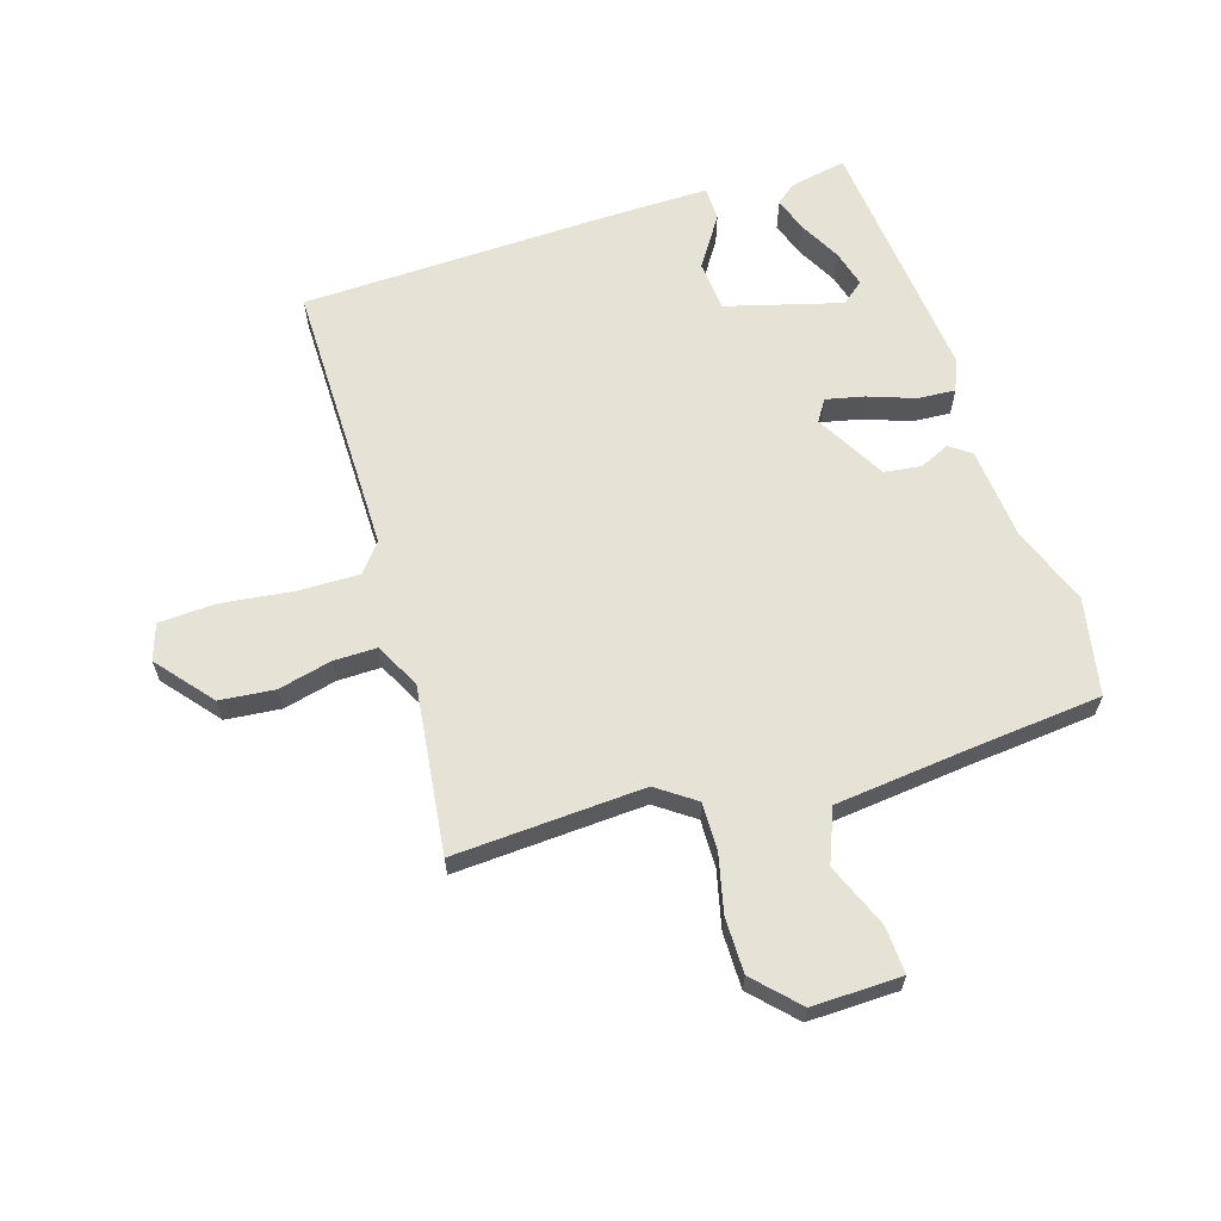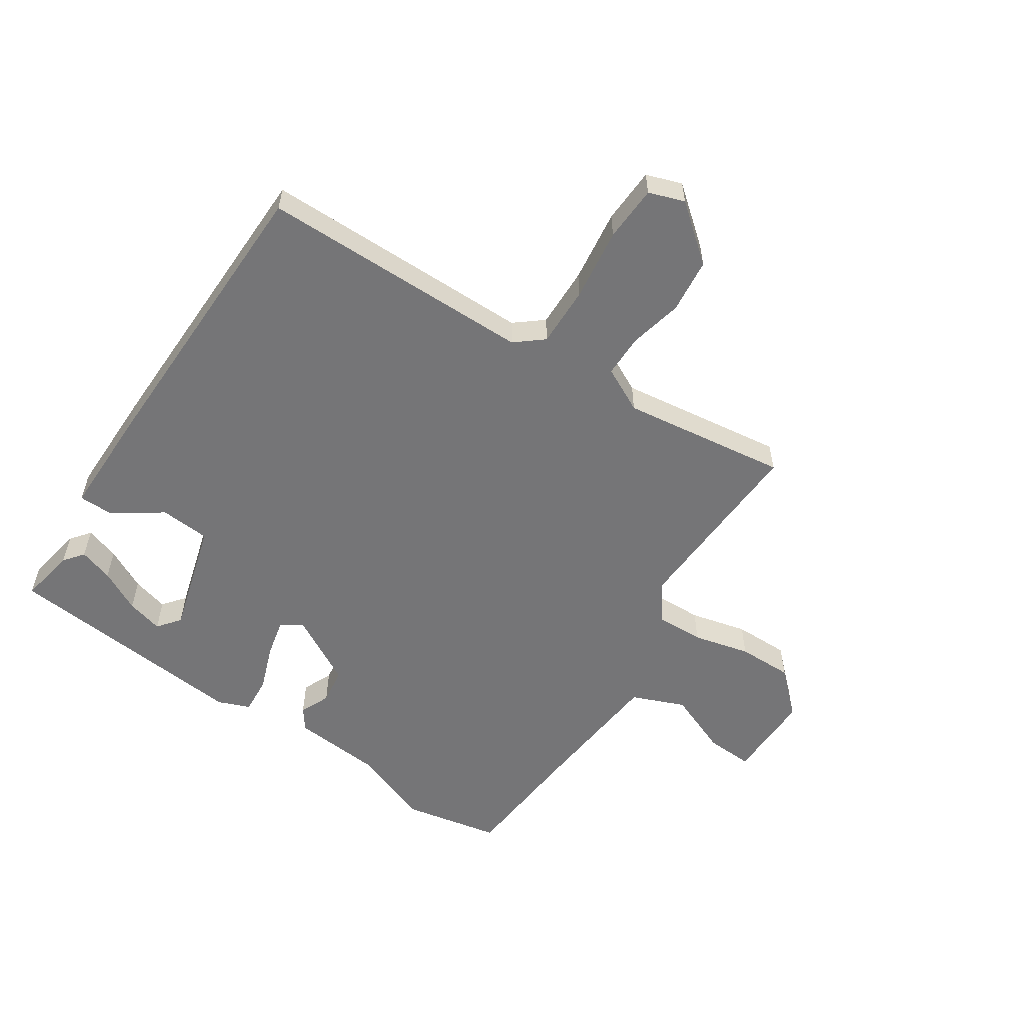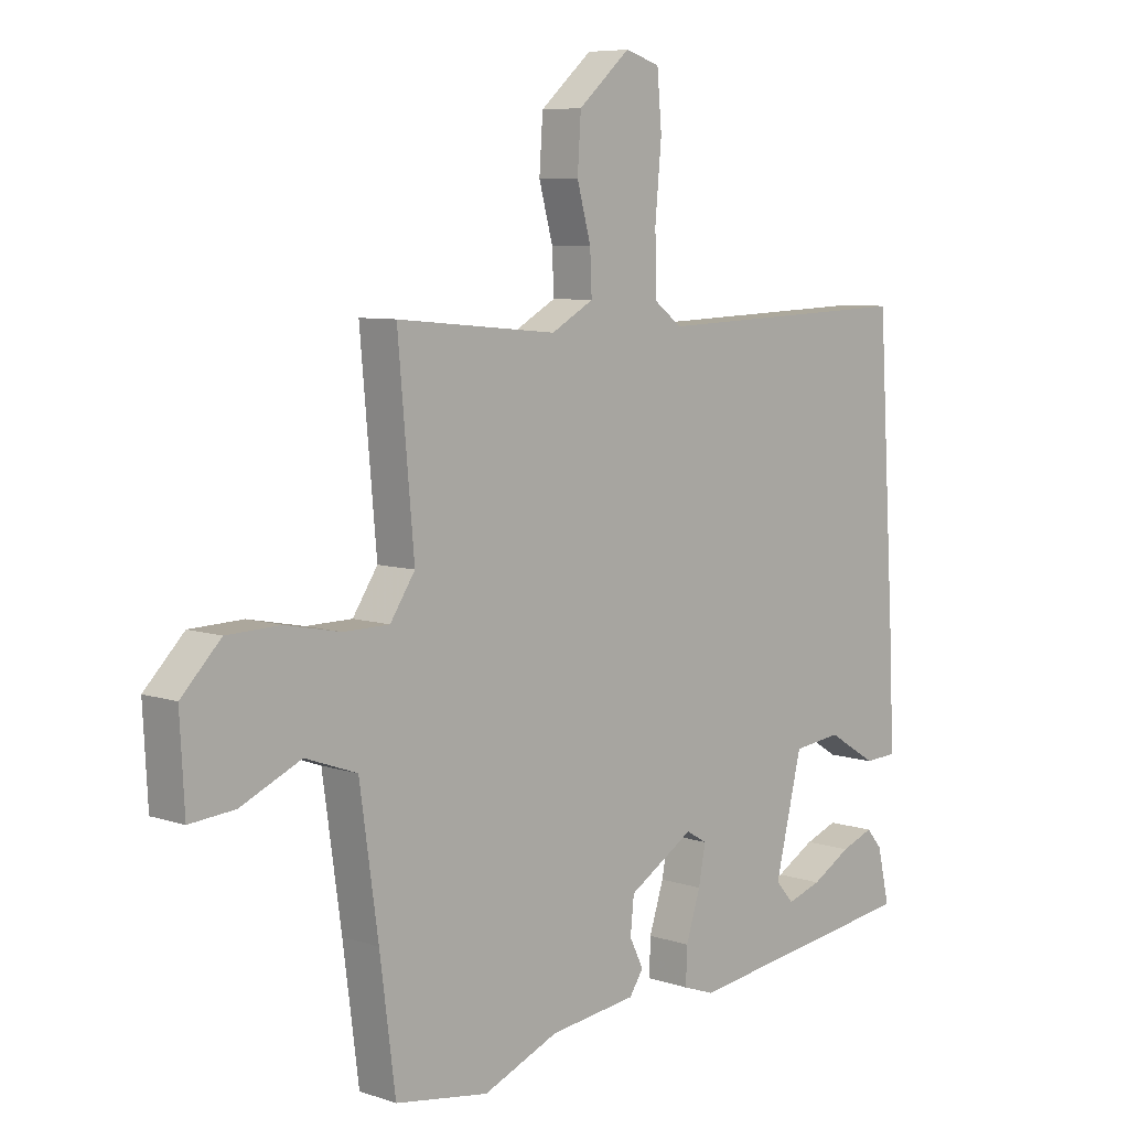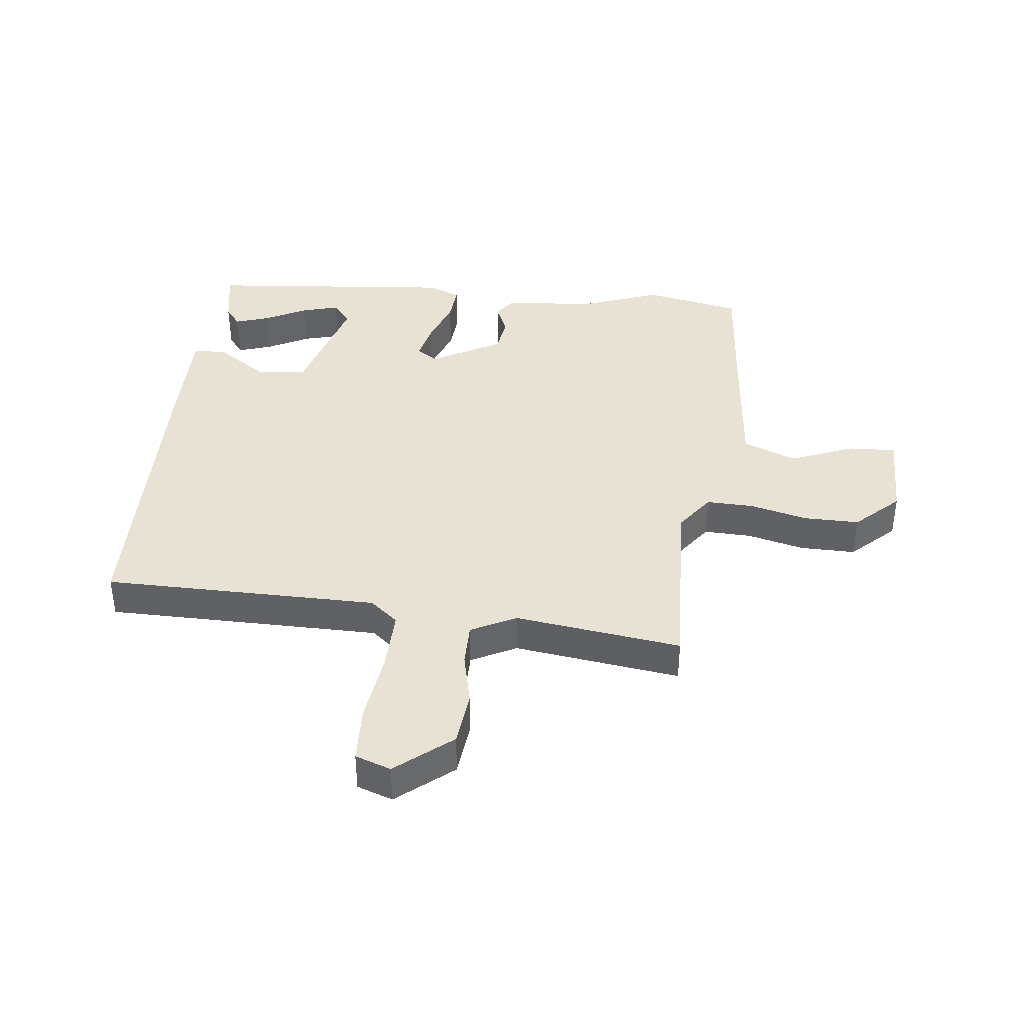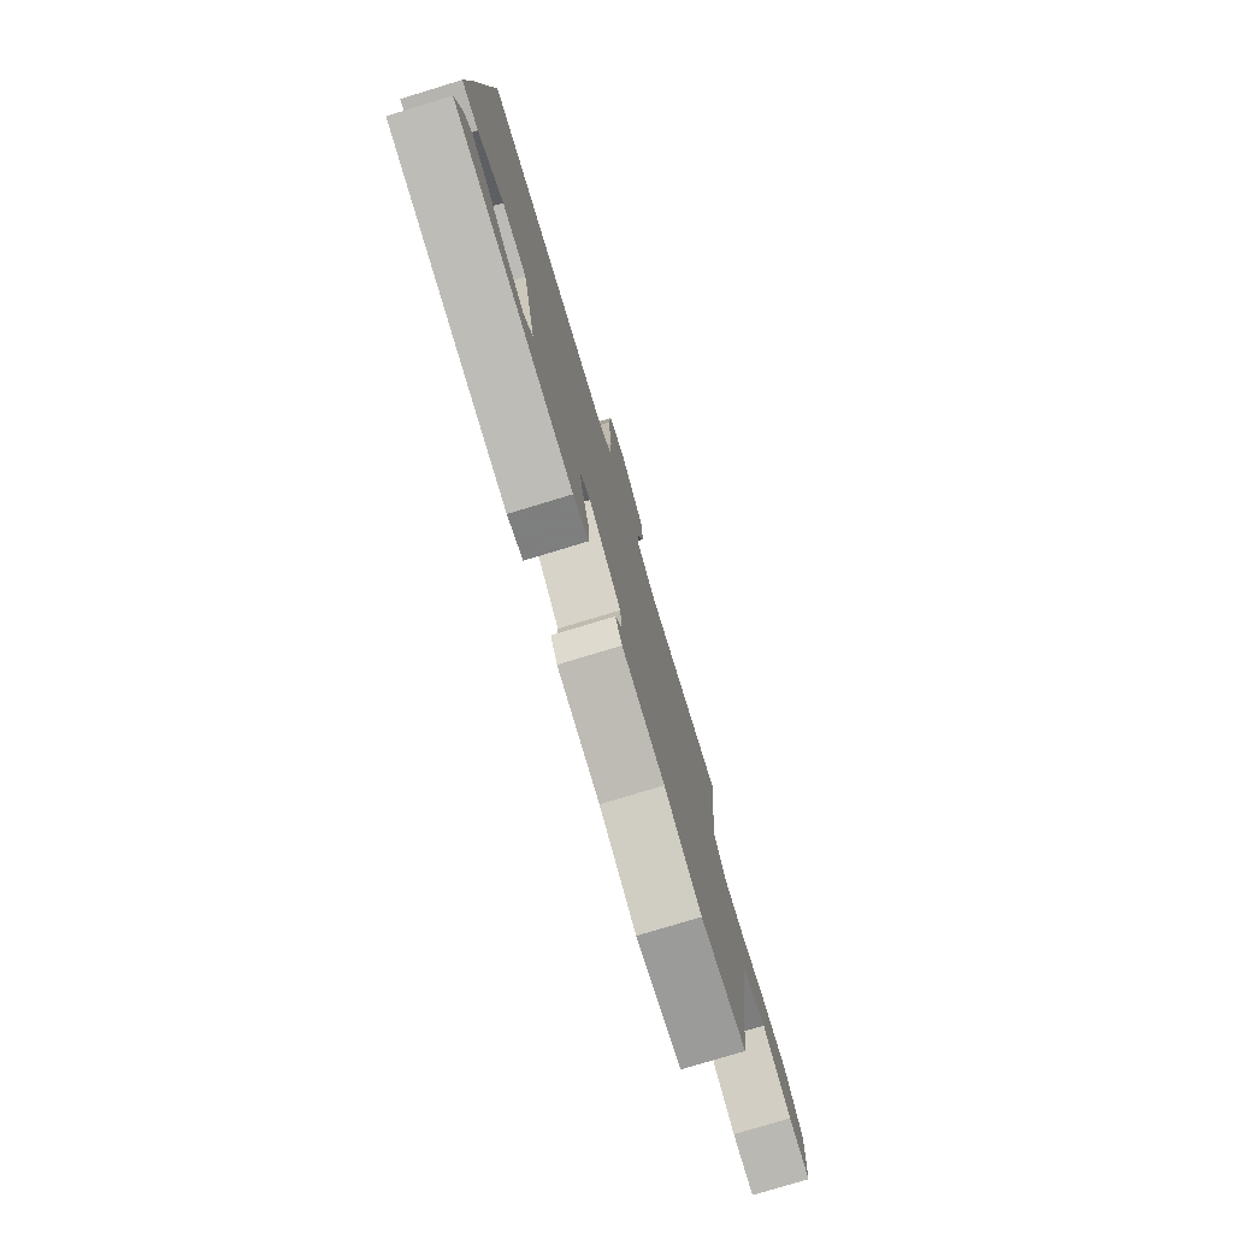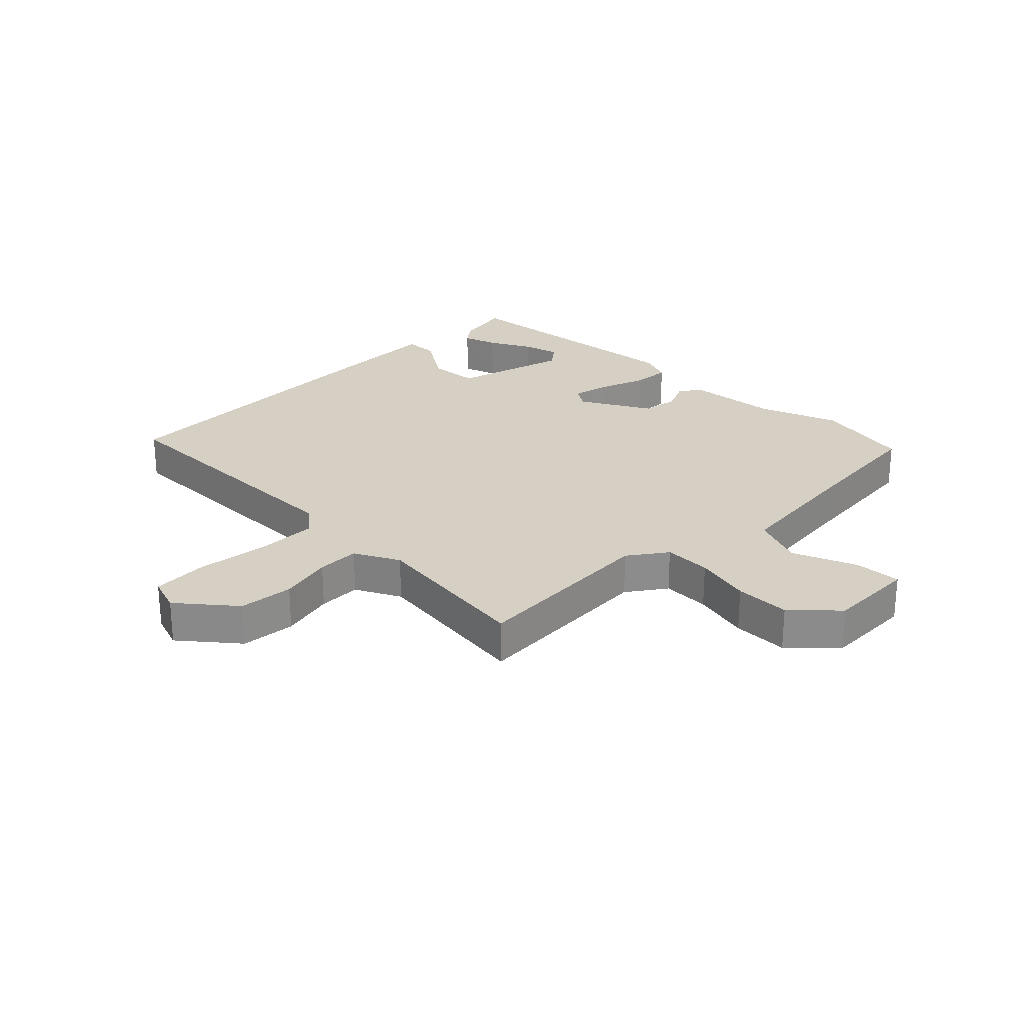
<metadata>
{"format":"obj","ext":"obj","renderer":"f3d","projection":"perspective","resolution":1024,"background":"white","views":[{"elev":63.6,"azim":74.6,"up":"+Y"},{"elev":-56.6,"azim":-31.1,"up":"+Y"},{"elev":7.2,"azim":134.0,"up":"+Z"},{"elev":40.0,"azim":8.9,"up":"+Y"},{"elev":-77.8,"azim":-73.1,"up":"+Z"},{"elev":26.1,"azim":46.8,"up":"+Y"}]}
</metadata>
<code>
v 0.511 0.07 -0.498
v 0.35 0.07 -0.523
v 0.22 0.07 -0.469
v 0.07 0.07 -0.45
v 0.046 0.07 -0.414
v 0.07 0.07 -0.365
v 0.064 0.07 -0.304
v -0.049 0.07 -0.235
v -0.085 0.07 -0.256
v -0.073 0.07 -0.32
v -0.048 0.07 -0.398
v -0.046 0.07 -0.46
v -0.1 0.07 -0.479
v -0.511 0.07 -0.423
v -0.49 0.07 -0.331
v -0.463 0.07 -0.299
v -0.407 0.07 -0.32
v -0.339 0.07 -0.359
v -0.279 0.07 -0.378
v -0.248 0.07 -0.342
v -0.294 0.07 -0.151
v -0.377 0.07 -0.141
v -0.462 0.07 -0.193
v -0.518 0.07 -0.19
v -0.51 0.07 -0.013
v -0.479 0.07 0.492
v -0.025 0.07 0.475
v 0.023 0.07 0.511
v 0.025 0.07 0.612
v 0.014 0.07 0.733
v 0.022 0.07 0.826
v 0.082 0.07 0.844
v 0.171 0.07 0.765
v 0.177 0.07 0.674
v 0.153 0.07 0.586
v 0.15 0.07 0.515
v 0.223 0.07 0.474
v 0.5 0.07 0.499
v 0.472 0.07 0.185
v 0.515 0.07 0.12
v 0.594 0.07 0.119
v 0.689 0.07 0.138
v 0.781 0.07 0.135
v 0.849 0.07 0.065
v 0.841 0.07 -0.083
v 0.763 0.07 -0.076
v 0.659 0.07 -0.029
v 0.57 0.07 -0.061
v 0.538 0.07 -0.288
v 0.511 0 -0.498
v 0.35 0 -0.523
v 0.22 0 -0.469
v 0.07 0 -0.45
v 0.046 0 -0.414
v 0.07 0 -0.365
v 0.064 0 -0.304
v -0.049 0 -0.235
v -0.085 0 -0.256
v -0.073 0 -0.32
v -0.048 0 -0.398
v -0.046 0 -0.46
v -0.1 0 -0.479
v -0.511 0 -0.423
v -0.49 0 -0.331
v -0.463 0 -0.299
v -0.407 0 -0.32
v -0.339 0 -0.359
v -0.279 0 -0.378
v -0.248 0 -0.342
v -0.294 0 -0.151
v -0.377 0 -0.141
v -0.462 0 -0.193
v -0.518 0 -0.19
v -0.51 0 -0.013
v -0.479 0 0.492
v -0.025 0 0.475
v 0.023 0 0.511
v 0.025 0 0.612
v 0.014 0 0.733
v 0.022 0 0.826
v 0.082 0 0.844
v 0.171 0 0.765
v 0.177 0 0.674
v 0.153 0 0.586
v 0.15 0 0.515
v 0.223 0 0.474
v 0.5 0 0.499
v 0.472 0 0.185
v 0.515 0 0.12
v 0.594 0 0.119
v 0.689 0 0.138
v 0.781 0 0.135
v 0.849 0 0.065
v 0.841 0 -0.083
v 0.763 0 -0.076
v 0.659 0 -0.029
v 0.57 0 -0.061
v 0.538 0 -0.288
f 45 46 47
f 44 45 47
f 43 44 47
f 42 43 47
f 41 42 47
f 40 41 47 48
f 39 40 48 49
f 37 38 39
f 1 2 3
f 49 1 3
f 39 49 3
f 37 39 3
f 36 37 3
f 33 34 35
f 32 33 35
f 31 32 35
f 30 31 35
f 29 30 35
f 28 29 35 36
f 25 26 27
f 24 25 27
f 23 24 27
f 22 23 27
f 27 28 36
f 22 27 36
f 21 22 36
f 16 17 18
f 15 16 18
f 14 15 18
f 14 18 19
f 13 14 19
f 13 19 20
f 12 13 20
f 11 12 20
f 10 11 20
f 3 4 5 6
f 3 6 7
f 36 3 7
f 9 10 20 21
f 8 9 21 36
f 7 8 36
f 96 95 94
f 96 94 93
f 96 93 92
f 96 92 91
f 96 91 90
f 97 96 90 89
f 98 97 89 88
f 88 87 86
f 52 51 50
f 52 50 98
f 52 98 88
f 52 88 86
f 52 86 85
f 84 83 82
f 84 82 81
f 84 81 80
f 84 80 79
f 84 79 78
f 85 84 78 77
f 76 75 74
f 76 74 73
f 76 73 72
f 76 72 71
f 85 77 76
f 85 76 71
f 85 71 70
f 67 66 65
f 67 65 64
f 67 64 63
f 68 67 63
f 68 63 62
f 69 68 62
f 69 62 61
f 69 61 60
f 69 60 59
f 55 54 53 52
f 56 55 52
f 56 52 85
f 70 69 59 58
f 85 70 58 57
f 85 57 56
f 1 50 51 2
f 2 51 52 3
f 3 52 53 4
f 4 53 54 5
f 5 54 55 6
f 6 55 56 7
f 7 56 57 8
f 8 57 58 9
f 9 58 59 10
f 10 59 60 11
f 11 60 61 12
f 12 61 62 13
f 13 62 63 14
f 14 63 64 15
f 15 64 65 16
f 16 65 66 17
f 17 66 67 18
f 18 67 68 19
f 19 68 69 20
f 20 69 70 21
f 21 70 71 22
f 22 71 72 23
f 23 72 73 24
f 24 73 74 25
f 25 74 75 26
f 26 75 76 27
f 27 76 77 28
f 28 77 78 29
f 29 78 79 30
f 30 79 80 31
f 31 80 81 32
f 32 81 82 33
f 33 82 83 34
f 34 83 84 35
f 35 84 85 36
f 36 85 86 37
f 37 86 87 38
f 38 87 88 39
f 39 88 89 40
f 40 89 90 41
f 41 90 91 42
f 42 91 92 43
f 43 92 93 44
f 44 93 94 45
f 45 94 95 46
f 46 95 96 47
f 47 96 97 48
f 48 97 98 49
f 49 98 50 1

</code>
